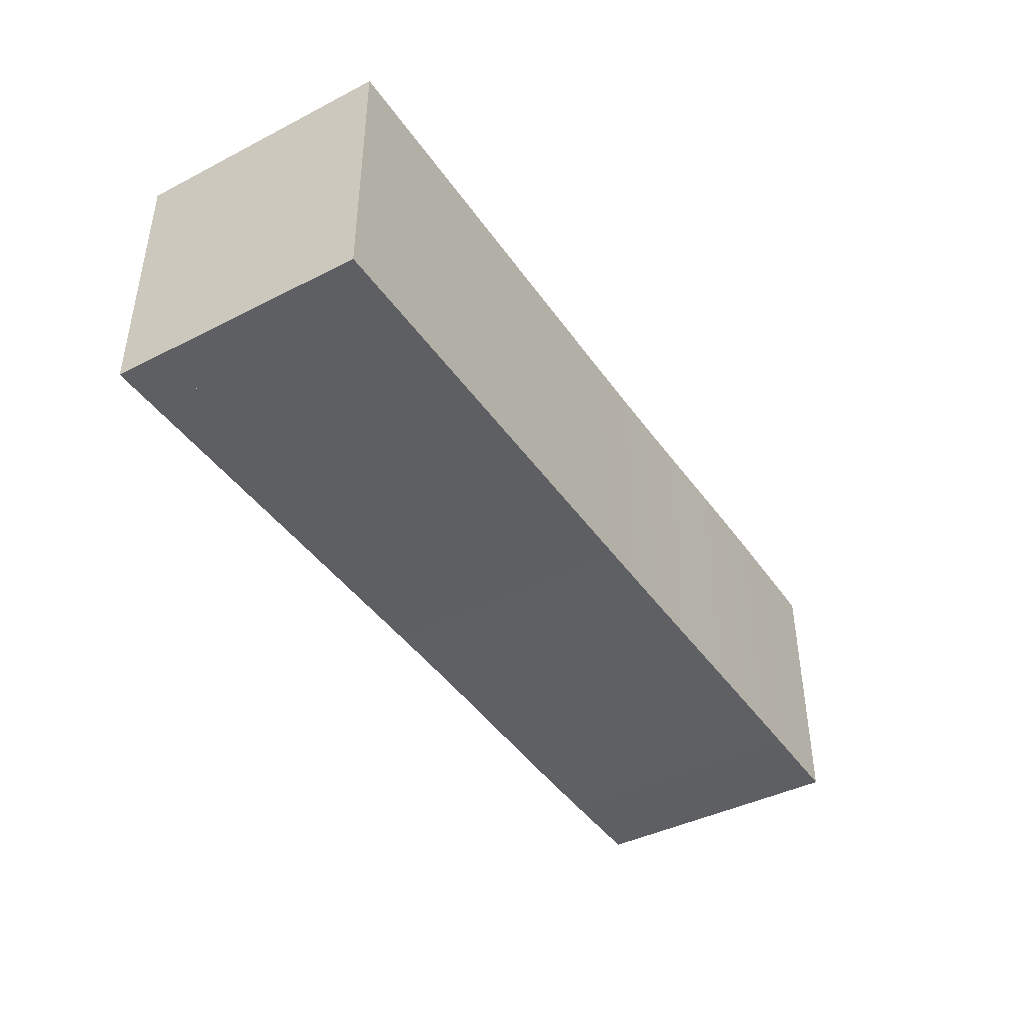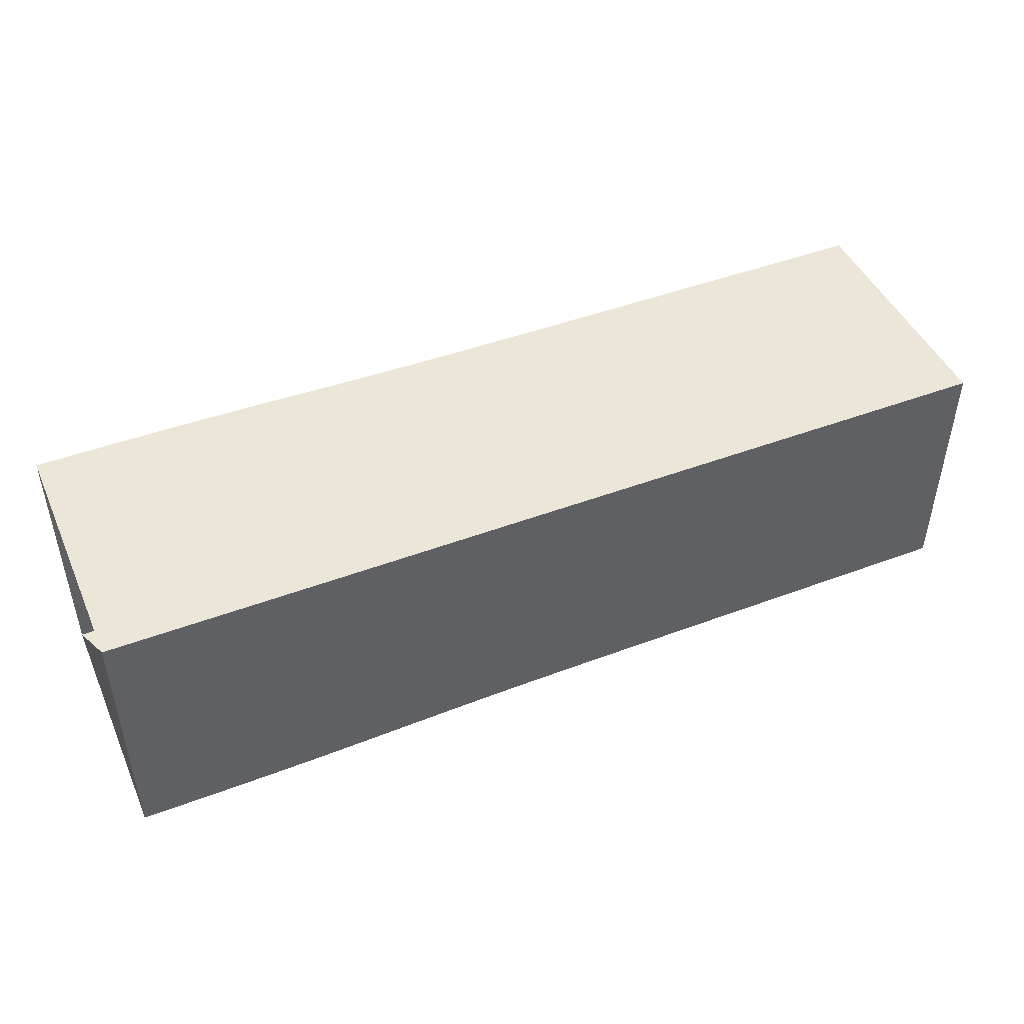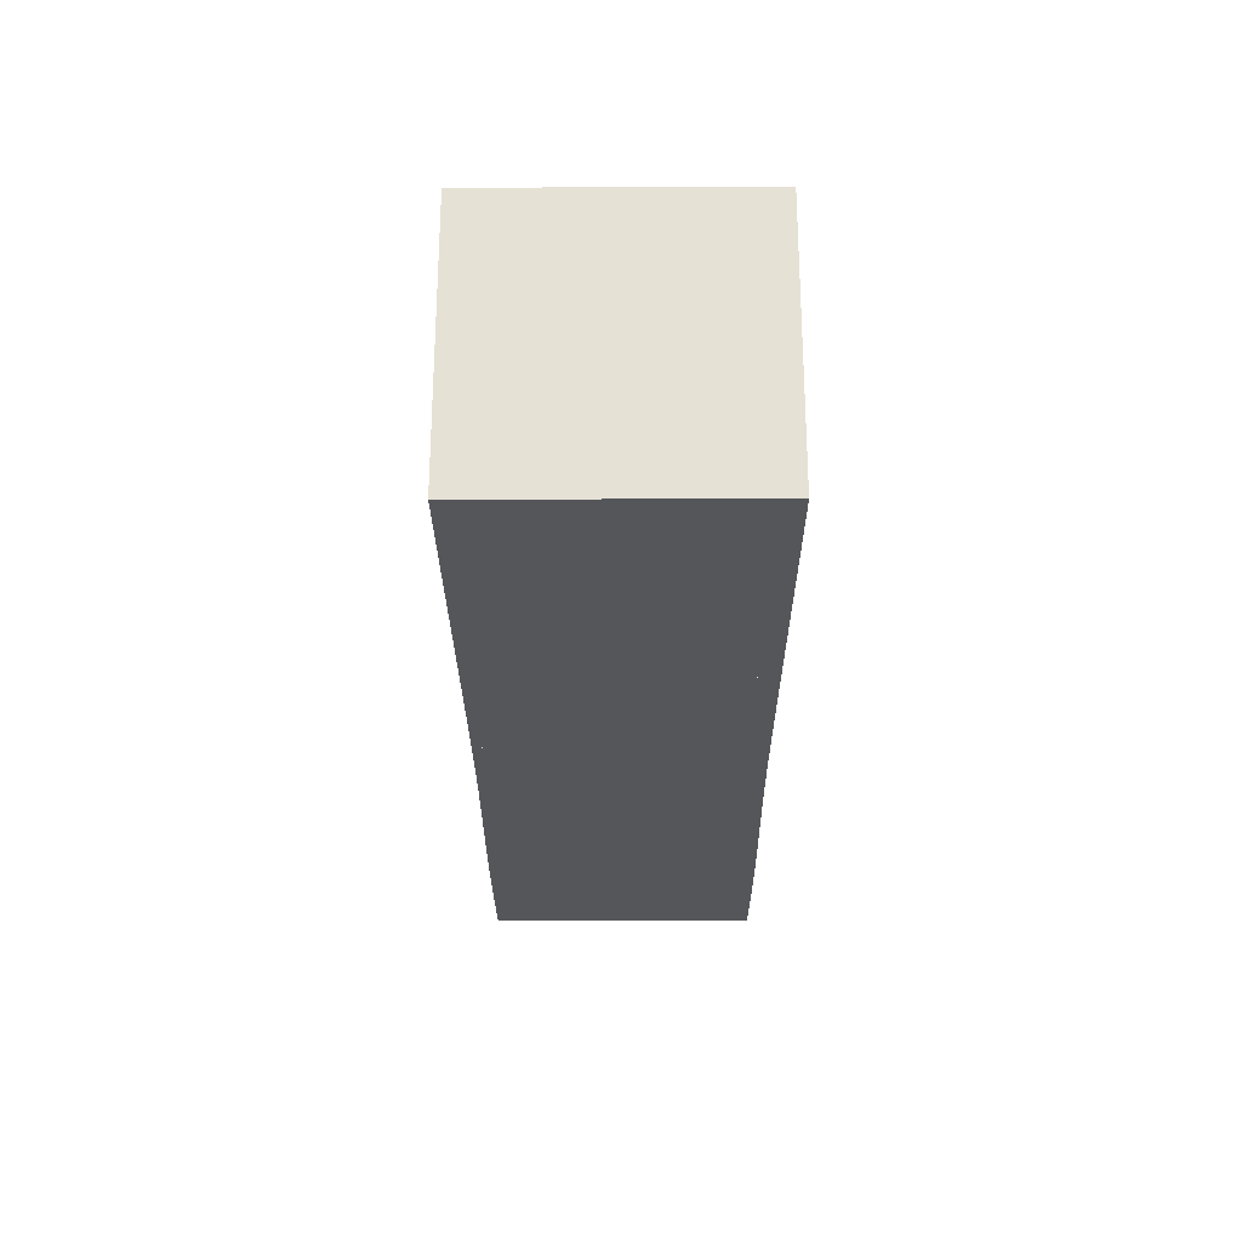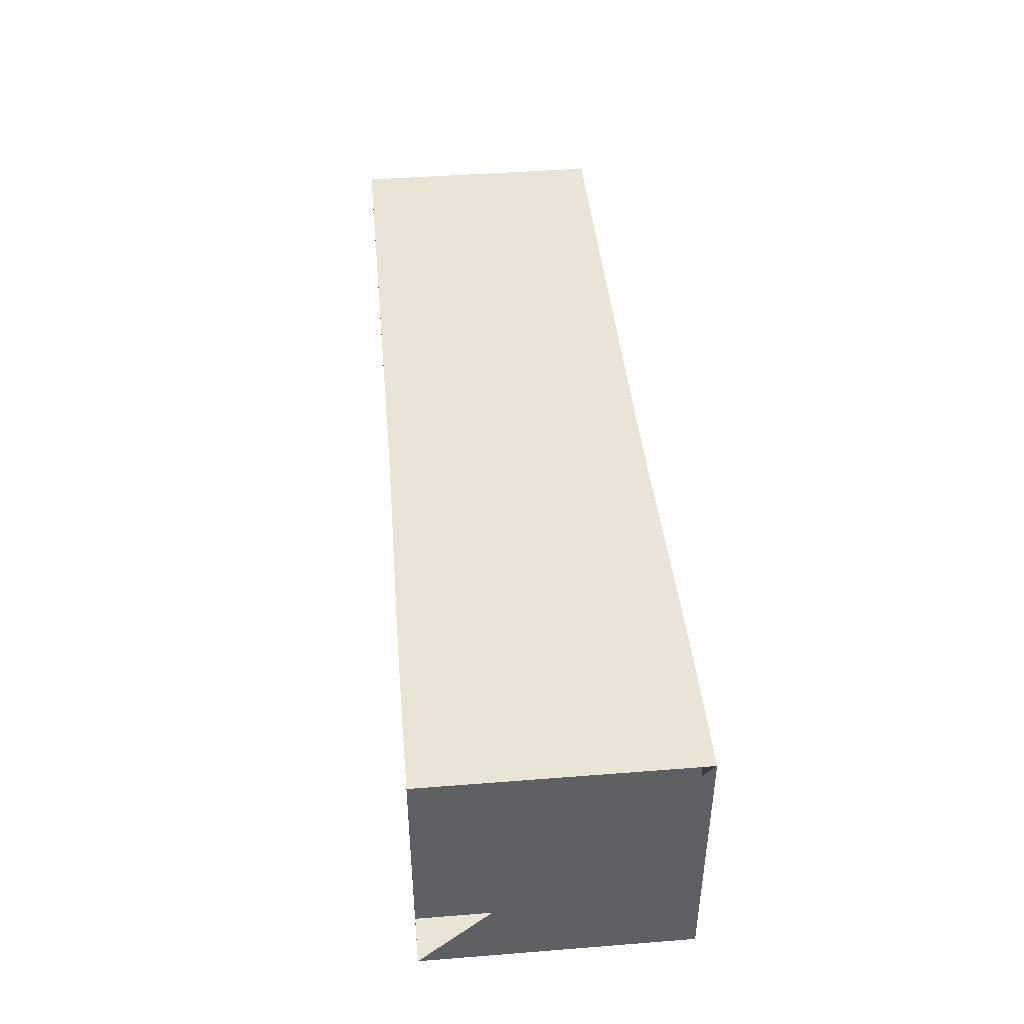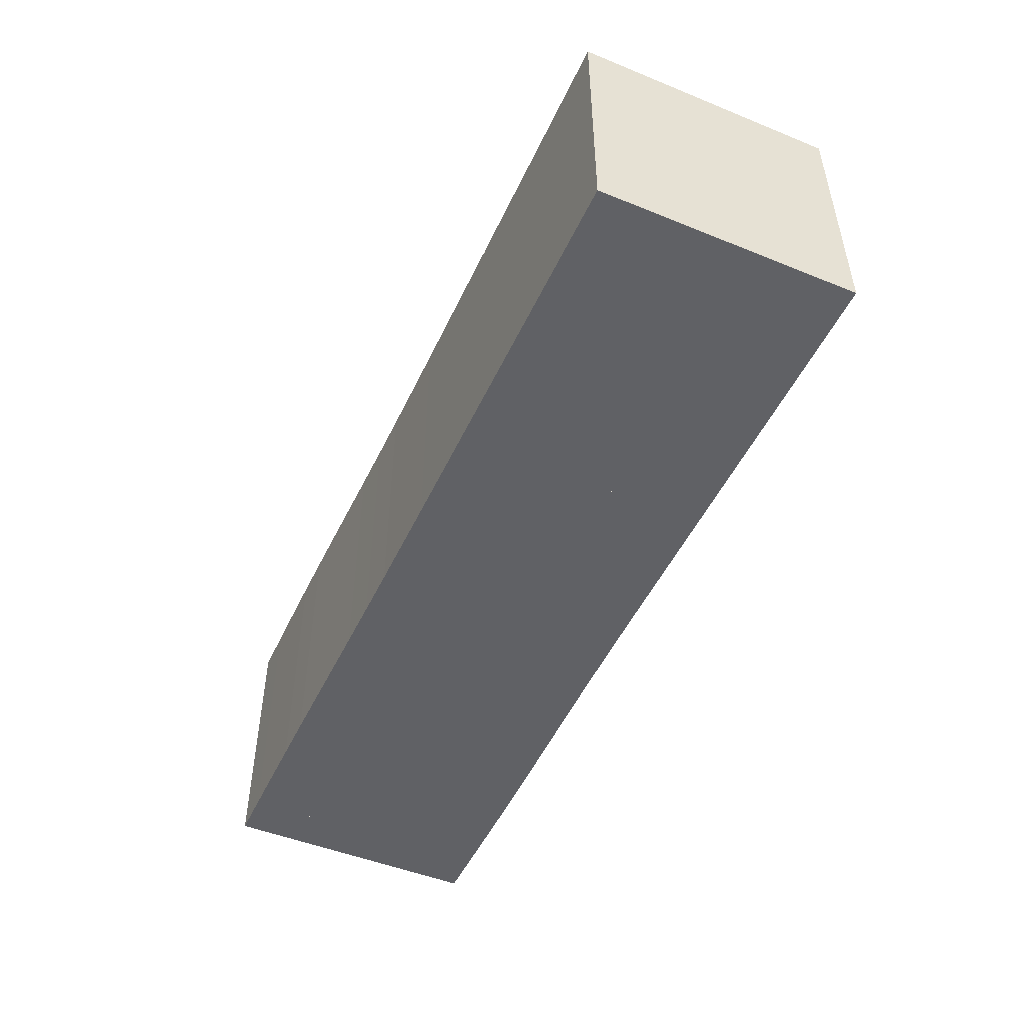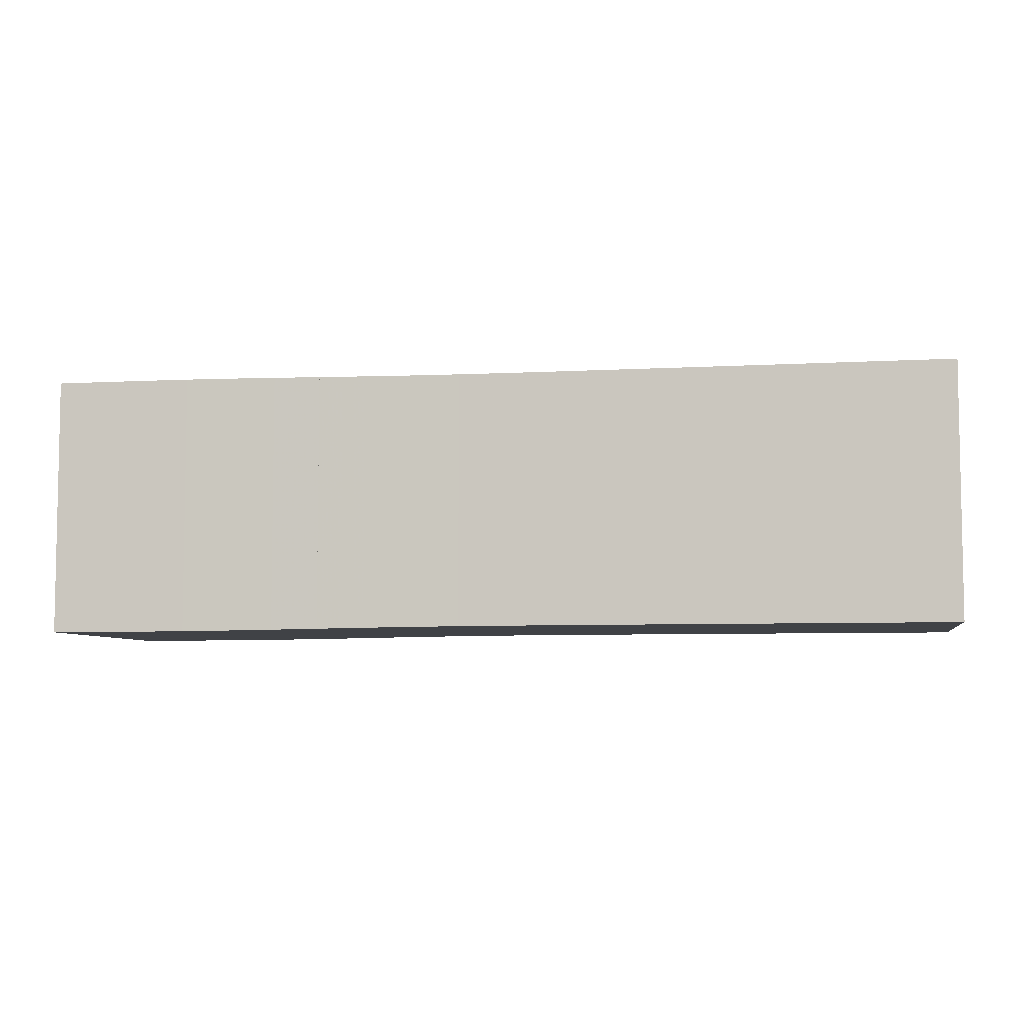
<metadata>
{"format":"obj","ext":"obj","renderer":"f3d","projection":"perspective","resolution":1024,"background":"white","views":[{"elev":-41.9,"azim":121.6,"up":"+Y"},{"elev":46.1,"azim":-23.3,"up":"+Z"},{"elev":-25.3,"azim":90.2,"up":"+Y"},{"elev":43.8,"azim":-95.3,"up":"+Z"},{"elev":-49.0,"azim":65.8,"up":"+Y"},{"elev":-6.1,"azim":10.0,"up":"+Z"}]}
</metadata>
<code>
v 0 -0.21 -0.21
v 0 -0.21 0.21
v 0 0.21 0.21
v 0 0.21 -0.21
v 0.07457 -0.21 -0.21
v 0.07457 -0.21 0.21
v 0.07457 0.21 0.21
v 0.07457 0.21 -0.21
v 0.1492 -0.2099 -0.2099
v 0.1492 -0.2099 0.2099
v 0.1492 0.2099 0.2099
v 0.1492 0.2099 -0.2099
v 0.224 -0.2097 -0.2097
v 0.224 -0.2097 0.2097
v 0.224 0.2097 0.2097
v 0.224 0.2097 -0.2097
v 0.2993 -0.2091 -0.2091
v 0.2993 -0.2091 0.2091
v 0.2993 0.2091 0.2091
v 0.2993 0.2091 -0.2091
v 0.3752 -0.2082 -0.2082
v 0.3752 -0.2082 0.2082
v 0.3752 0.2082 0.2082
v 0.3752 0.2082 -0.2082
v 0.4518 -0.2071 -0.2071
v 0.4518 -0.2071 0.2071
v 0.4518 0.2071 0.2071
v 0.4518 0.2071 -0.2071
v 0.5293 -0.2061 -0.2061
v 0.5293 -0.2061 0.2061
v 0.5293 0.2061 0.2061
v 0.5293 0.2061 -0.2061
v 0.6074 -0.2052 -0.2052
v 0.6074 -0.2052 0.2052
v 0.6074 0.2052 0.2052
v 0.6074 0.2052 -0.2052
v 0.6859 -0.2047 -0.2047
v 0.6859 -0.2047 0.2047
v 0.6859 0.2047 0.2047
v 0.6859 0.2047 -0.2047
v 0.7647 -0.2044 -0.2044
v 0.7647 -0.2044 0.2044
v 0.7647 0.2044 0.2044
v 0.7647 0.2044 -0.2044
v 0.8435 -0.2043 -0.2043
v 0.8435 -0.2043 0.2043
v 0.8435 0.2043 0.2043
v 0.8435 0.2043 -0.2043
v 0.9224 -0.2042 -0.2042
v 0.9224 -0.2042 0.2042
v 0.9224 0.2042 0.2042
v 0.9224 0.2042 -0.2042
v 1.001 -0.2042 -0.2042
v 1.001 -0.2042 0.2042
v 1.001 0.2042 0.2042
v 1.001 0.2042 -0.2042
v 1.08 -0.2041 -0.2041
v 1.08 -0.2041 0.2041
v 1.08 0.2041 0.2041
v 1.08 0.2041 -0.2041
v 1.159 -0.2041 -0.2041
v 1.159 -0.2041 0.2041
v 1.159 0.2041 0.2041
v 1.159 0.2041 -0.2041
v 1.238 -0.2041 -0.2041
v 1.238 -0.2041 0.2041
v 1.238 0.2041 0.2041
v 1.238 0.2041 -0.2041
v 1.317 -0.2041 -0.2041
v 1.317 -0.2041 0.2041
v 1.317 0.2041 0.2041
v 1.317 0.2041 -0.2041
v 1.396 -0.2041 -0.2041
v 1.396 -0.2041 0.2041
v 1.396 0.2041 0.2041
v 1.396 0.2041 -0.2041
v 1.475 -0.2041 -0.2041
v 1.475 -0.2041 0.2041
v 1.475 0.2041 0.2041
v 1.475 0.2041 -0.2041
f 1 2 4 5
f 5 6 7 8
f 5 6 2 1
f 6 7 3 2
f 7 8 4 3
f 8 5 1 4
f 9 10 11 12
f 9 10 6 5
f 10 11 7 6
f 11 12 8 7
f 12 9 5 8
f 13 14 15 16
f 13 14 10 9
f 14 15 11 10
f 15 16 12 11
f 16 13 9 12
f 17 18 19 20
f 17 18 14 13
f 18 19 15 14
f 19 20 16 15
f 20 17 13 16
f 21 22 23 24
f 21 22 18 17
f 22 23 19 18
f 23 24 20 19
f 24 21 17 20
f 25 26 27 28
f 25 26 22 21
f 26 27 23 22
f 27 28 24 23
f 28 25 21 24
f 29 30 31 32
f 29 30 26 25
f 30 31 27 26
f 31 32 28 27
f 32 29 25 28
f 33 34 35 36
f 33 34 30 29
f 34 35 31 30
f 35 36 32 31
f 36 33 29 32
f 37 38 39 40
f 37 38 34 33
f 38 39 35 34
f 39 40 36 35
f 40 37 33 36
f 41 42 43 44
f 41 42 38 37
f 42 43 39 38
f 43 44 40 39
f 44 41 37 40
f 45 46 47 48
f 45 46 42 41
f 46 47 43 42
f 47 48 44 43
f 48 45 41 44
f 49 50 51 52
f 49 50 46 45
f 50 51 47 46
f 51 52 48 47
f 52 49 45 48
f 53 54 55 56
f 53 54 50 49
f 54 55 51 50
f 55 56 52 51
f 56 53 49 52
f 57 58 59 60
f 57 58 54 53
f 58 59 55 54
f 59 60 56 55
f 60 57 53 56
f 61 62 63 64
f 61 62 58 57
f 62 63 59 58
f 63 64 60 59
f 64 61 57 60
f 65 66 67 68
f 65 66 62 61
f 66 67 63 62
f 67 68 64 63
f 68 65 61 64
f 69 70 71 72
f 69 70 66 65
f 70 71 67 66
f 71 72 68 67
f 72 69 65 68
f 73 74 75 76
f 73 74 70 69
f 74 75 71 70
f 75 76 72 71
f 76 73 69 72
f 77 78 79 80
f 77 78 74 73
f 78 79 75 74
f 79 80 76 75
f 80 77 73 76

</code>
